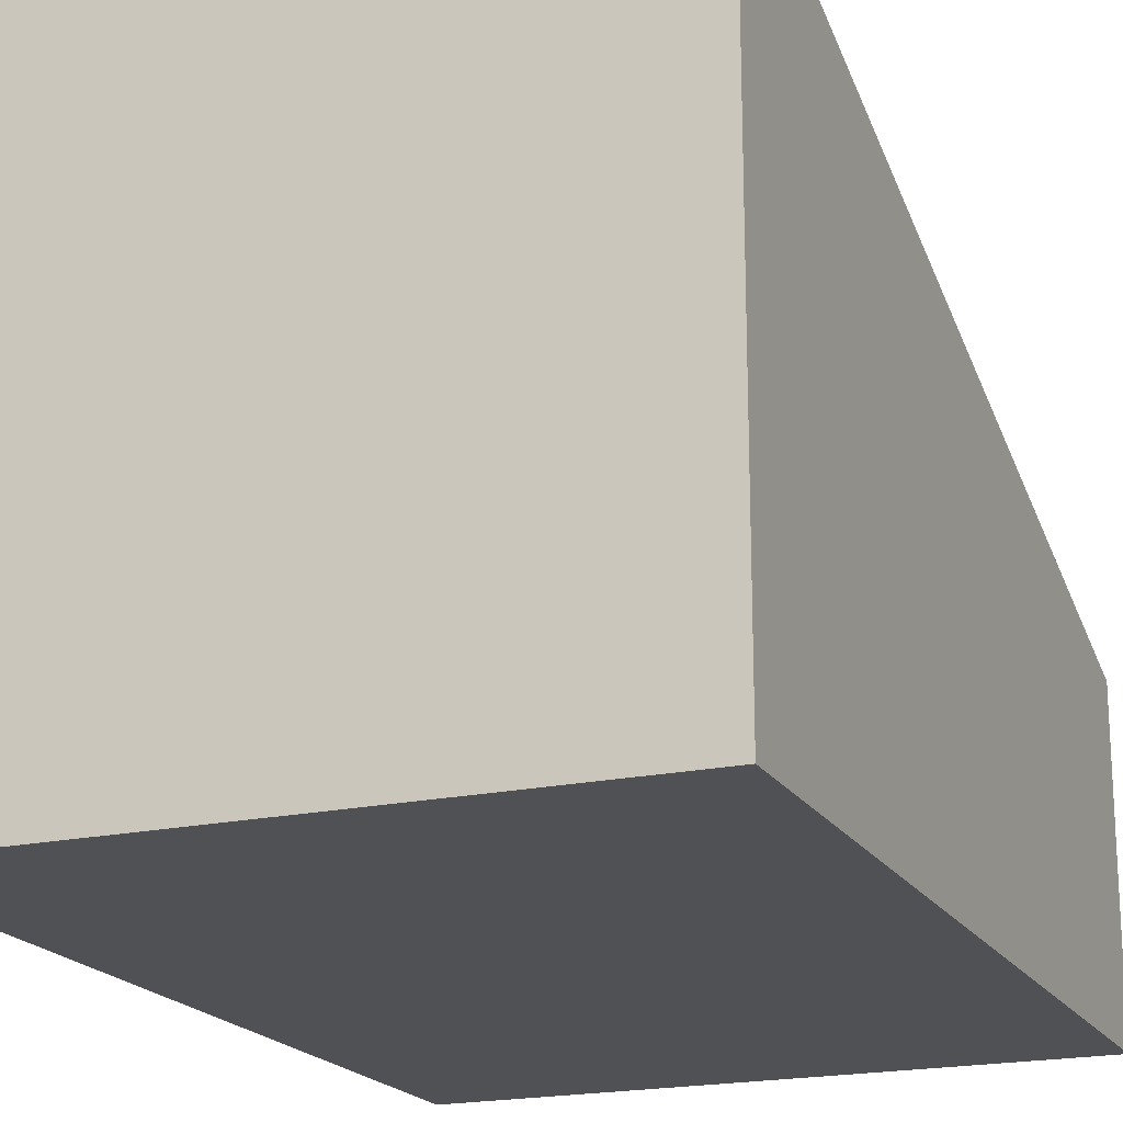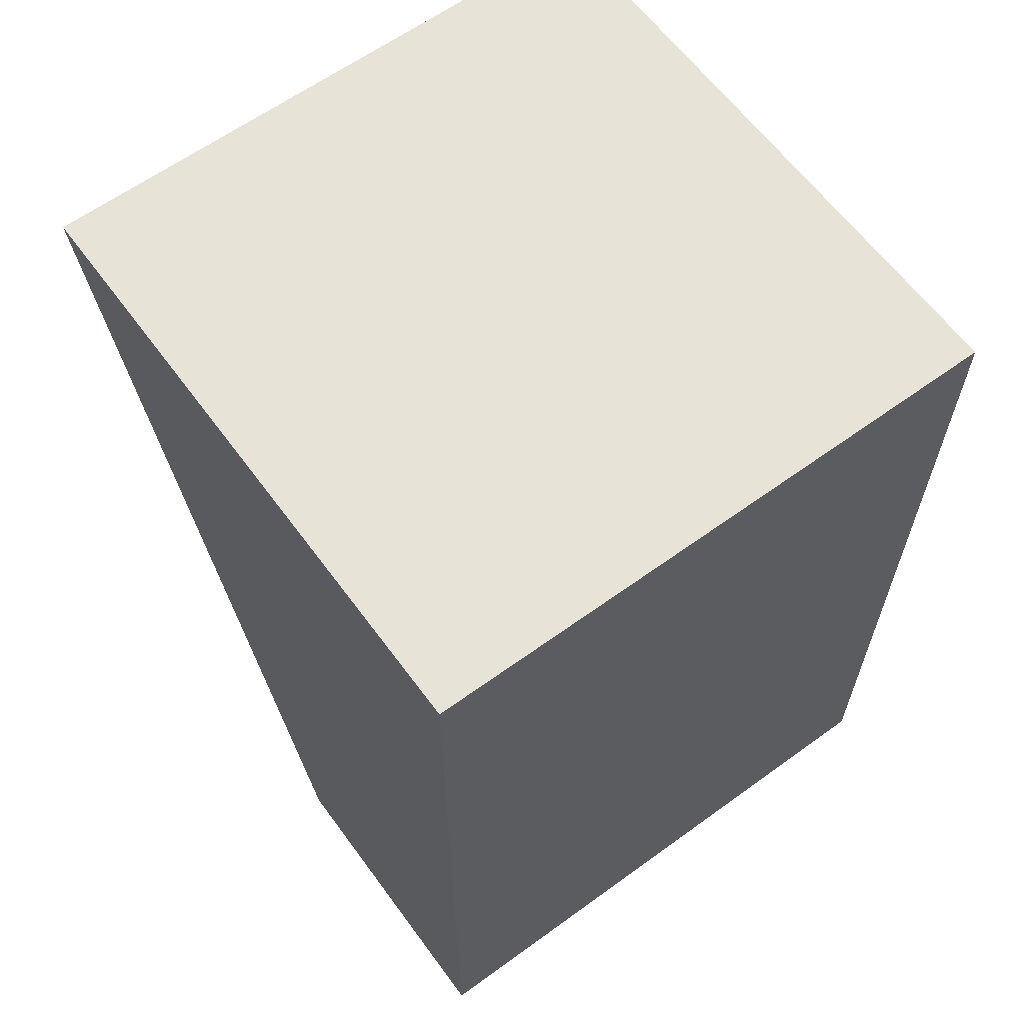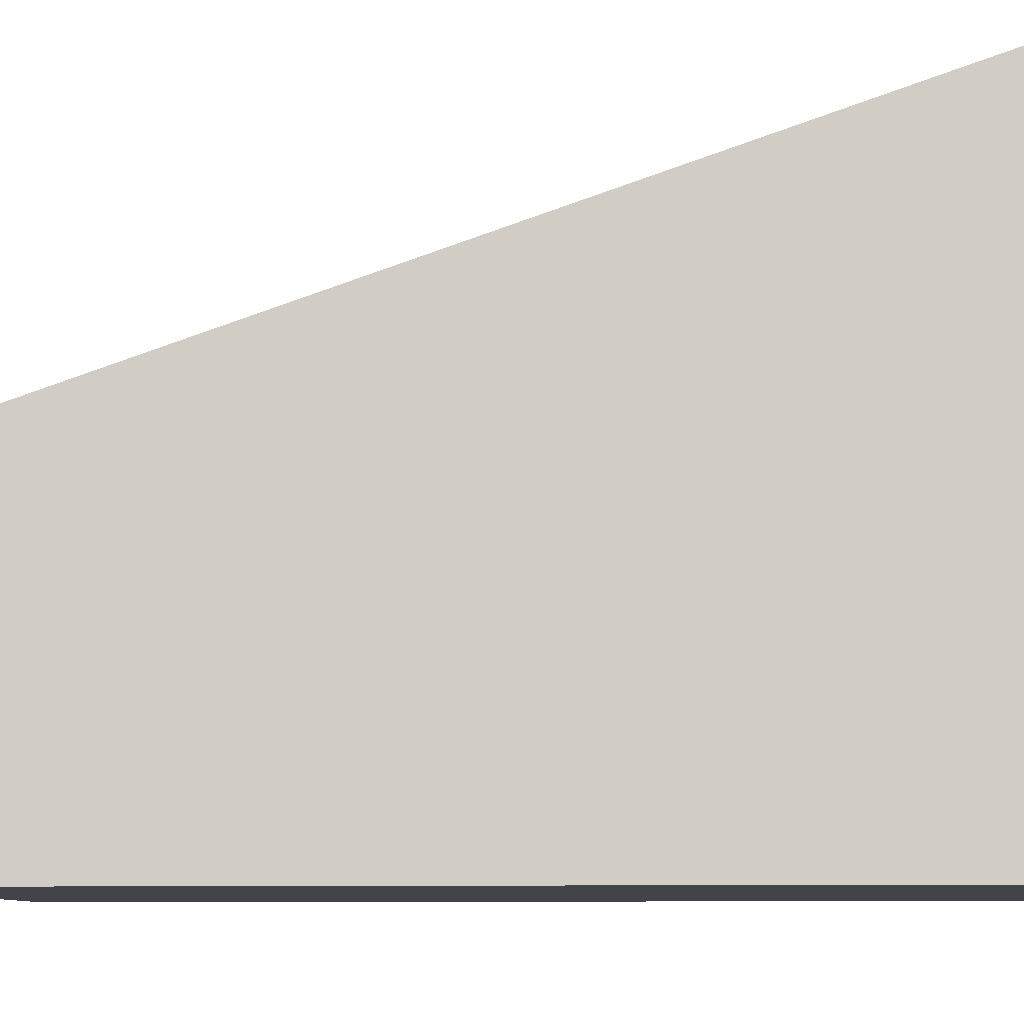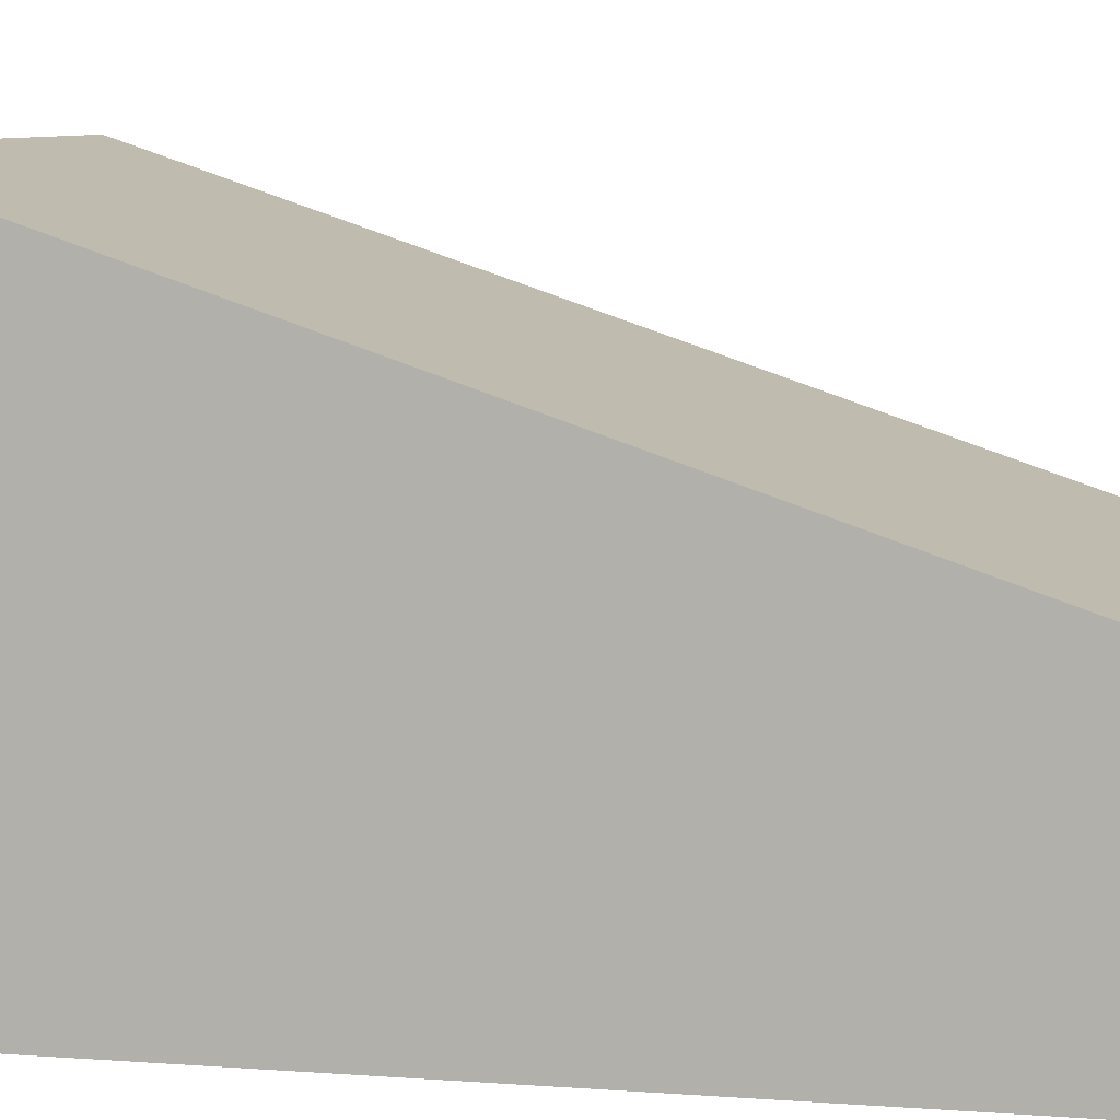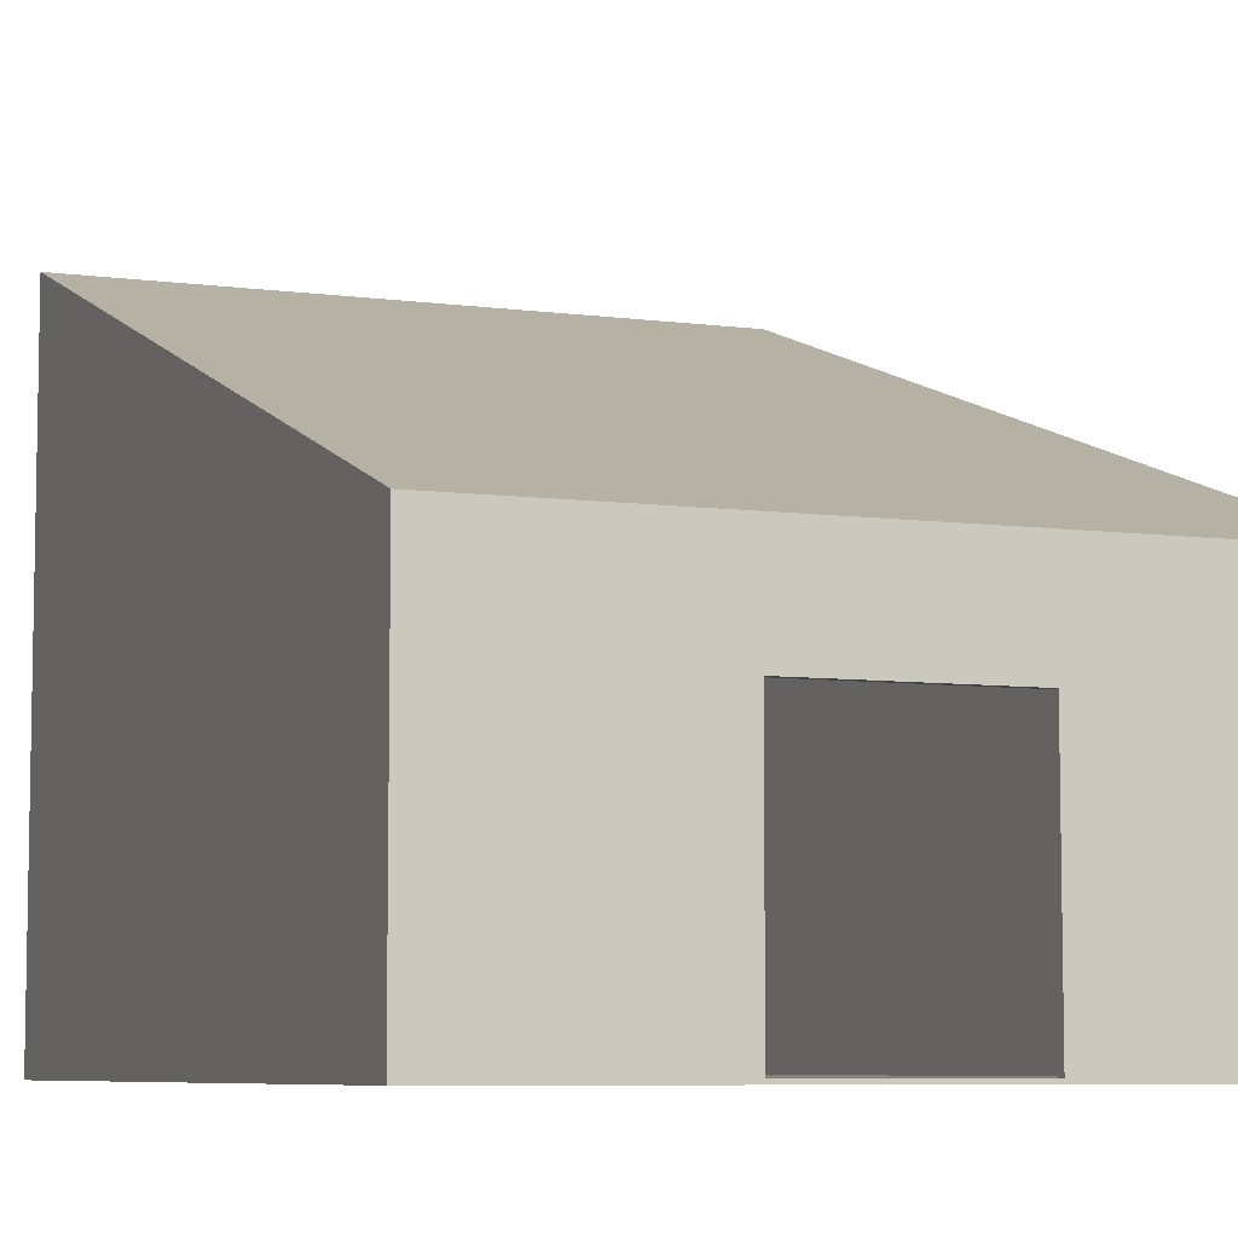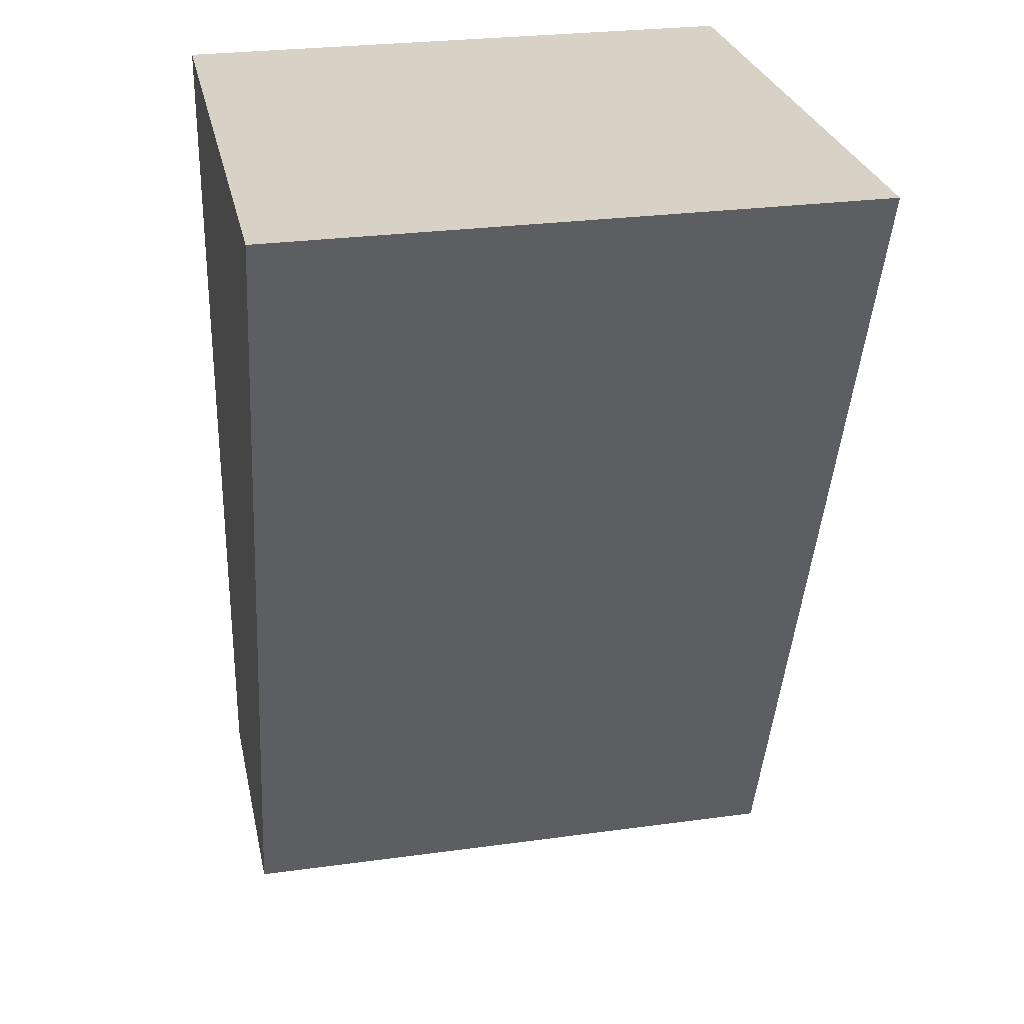
<metadata>
{"format":"obj","ext":"obj","renderer":"f3d","projection":"perspective","resolution":1024,"background":"white","views":[{"elev":-19.5,"azim":22.3,"up":"+Y"},{"elev":62.6,"azim":-36.3,"up":"+Z"},{"elev":-8.5,"azim":-85.3,"up":"+Y"},{"elev":8.2,"azim":101.1,"up":"+Y"},{"elev":-7.1,"azim":159.0,"up":"+Y"},{"elev":27.6,"azim":168.2,"up":"+Z"}]}
</metadata>
<code>
o Cube_Cube.003
v -8 0 12
v -8 16.31 12
v -2.382 0.09407 -12
v -2.382 5.832 -12
v 8 0 12
v 8 16.31 12
v 2.382 0.09407 -12
v 2.382 5.832 -12
v -8 8.226 -12
v -8 0 -12
v 8 0 -12
v 8 8.226 -12
v -2.382 5.832 -11.8
v -2.382 0.09407 -11.8
v 2.382 0.09407 -11.8
v 2.382 5.832 -11.8
v -2.382 0.09407 -1.078
v 2.382 0.09407 -1.078
v -2.382 5.832 11.73
v -2.382 0.09407 11.73
v 2.382 0.09407 11.73
v 2.382 5.832 11.73
v 7.679 5.832 -11.8
v 7.679 0.09407 -11.8
v 7.679 5.832 -1.078
v 7.679 0.09407 -1.078
v 7.679 5.832 11.73
v 7.679 0.09407 11.73
v -7.689 5.832 -11.8
v -7.689 0.09407 -11.8
v -7.689 5.832 -1.078
v -7.689 0.09407 -1.078
v -7.689 5.832 11.73
v -7.689 0.09407 11.73
v -2.382 7.946 -11.8
v 2.382 7.946 -11.8
v -2.382 7.946 -1.078
v 2.382 7.946 -1.078
v -2.382 15.79 11.73
v 2.382 15.79 11.73
v 7.679 7.946 -1.078
v 7.679 7.946 -11.8
v 7.679 15.79 11.73
v -7.689 7.946 -1.078
v -7.689 7.946 -11.8
v -7.689 15.79 11.73
f 1 9 10
f 8 13 4
f 12 5 11
f 6 1 5
f 11 1 10
f 9 6 12
f 4 10 9
f 7 10 3
f 4 12 8
f 8 11 7
f 21 26 18
f 4 14 3
f 7 16 8
f 3 15 7
f 13 45 29
f 14 18 15
f 33 39 19
f 14 32 17
f 19 21 20
f 20 33 19
f 15 23 16
f 17 21 18
f 24 25 23
f 26 27 25
f 18 24 15
f 22 28 21
f 16 35 13
f 27 41 25
f 29 32 30
f 31 34 32
f 29 44 31
f 19 40 22
f 17 34 20
f 13 30 14
f 38 39 37
f 36 37 35
f 36 41 38
f 38 43 40
f 39 44 37
f 37 45 35
f 25 42 23
f 22 43 27
f 33 44 46
f 23 36 16
f 1 2 9
f 8 16 13
f 12 6 5
f 6 2 1
f 11 5 1
f 9 2 6
f 4 3 10
f 7 11 10
f 4 9 12
f 8 12 11
f 21 28 26
f 4 13 14
f 7 15 16
f 3 14 15
f 13 35 45
f 14 17 18
f 33 46 39
f 14 30 32
f 19 22 21
f 20 34 33
f 15 24 23
f 17 20 21
f 24 26 25
f 26 28 27
f 18 26 24
f 22 27 28
f 16 36 35
f 27 43 41
f 29 31 32
f 31 33 34
f 29 45 44
f 19 39 40
f 17 32 34
f 13 29 30
f 38 40 39
f 36 38 37
f 36 42 41
f 38 41 43
f 39 46 44
f 37 44 45
f 25 41 42
f 22 40 43
f 33 31 44
f 23 42 36

</code>
